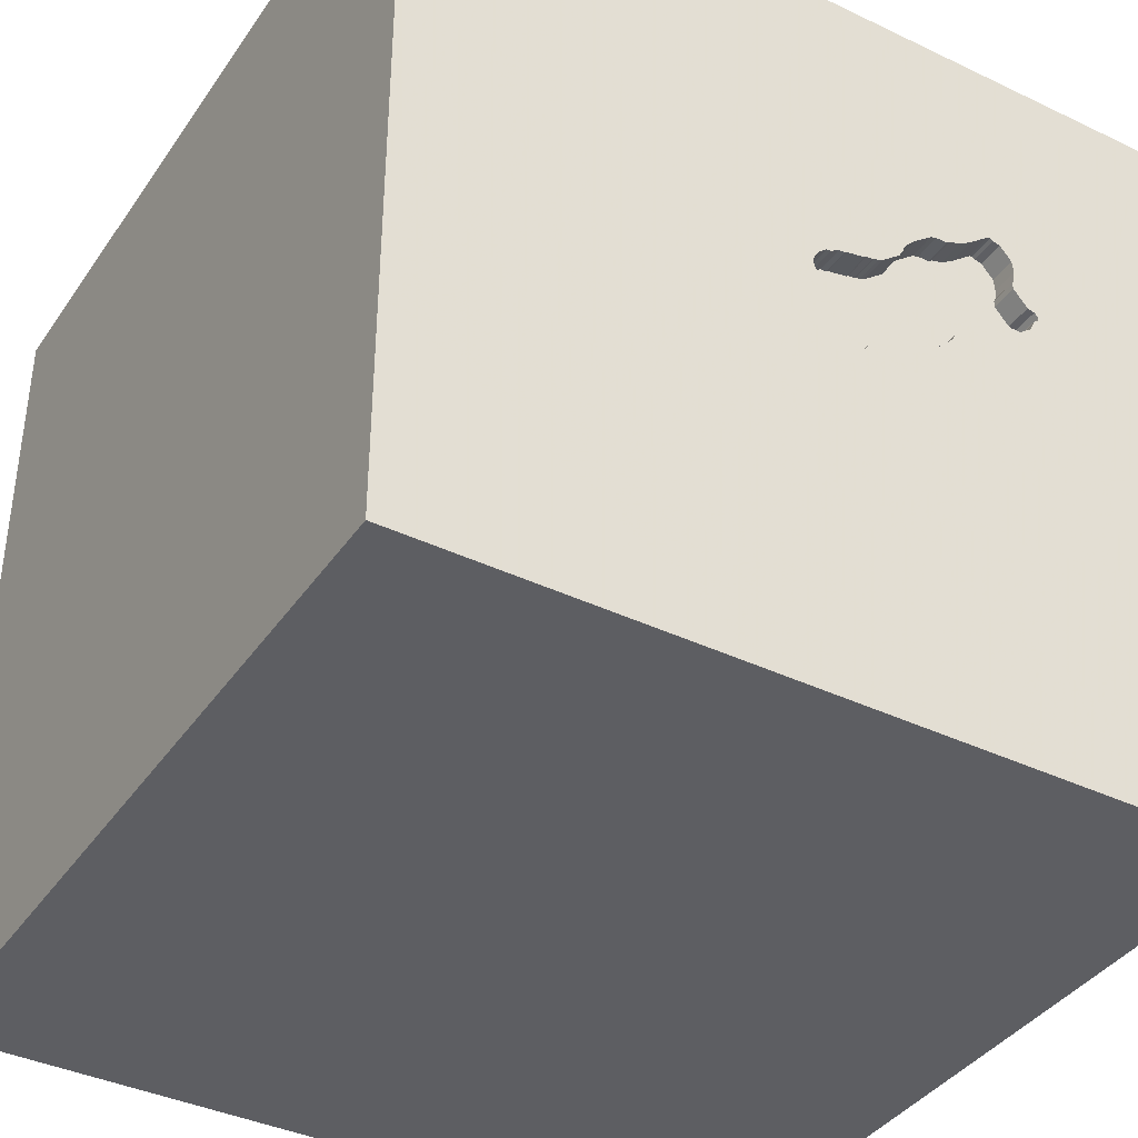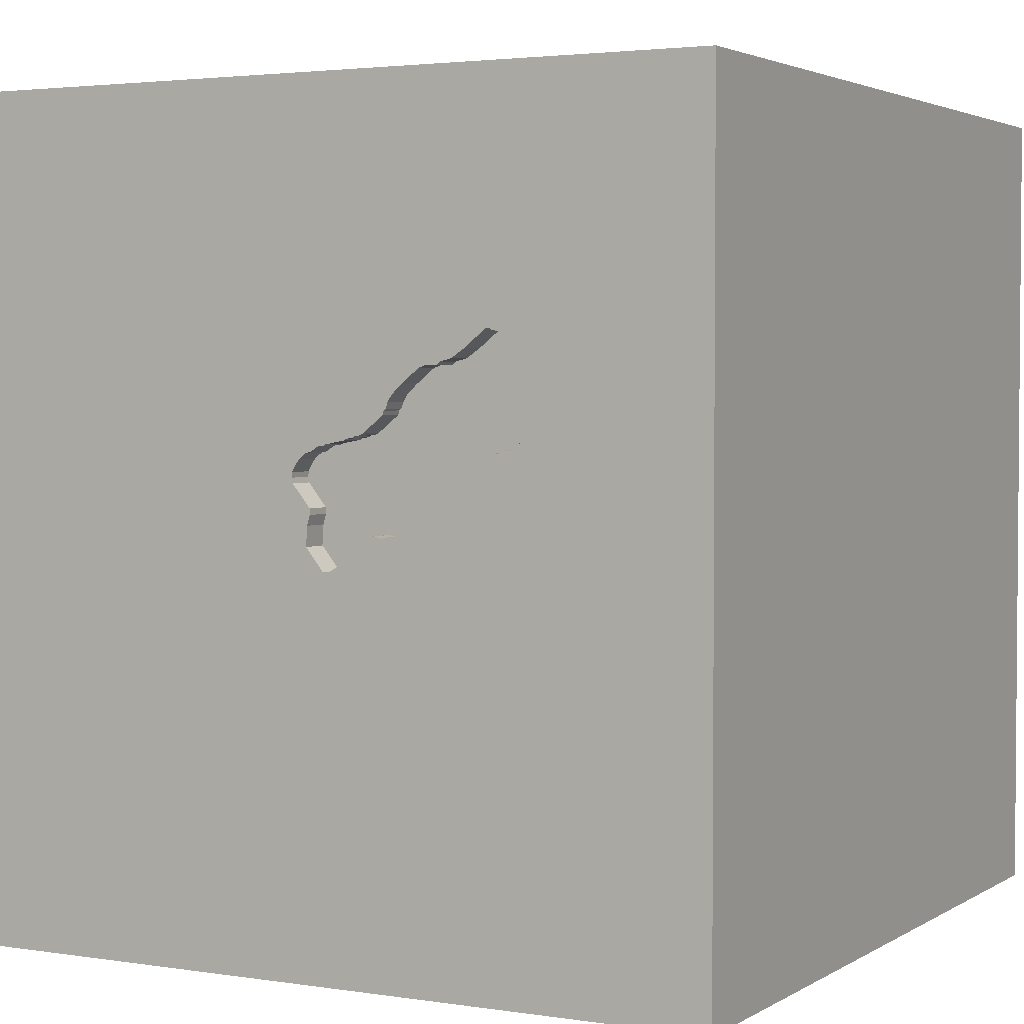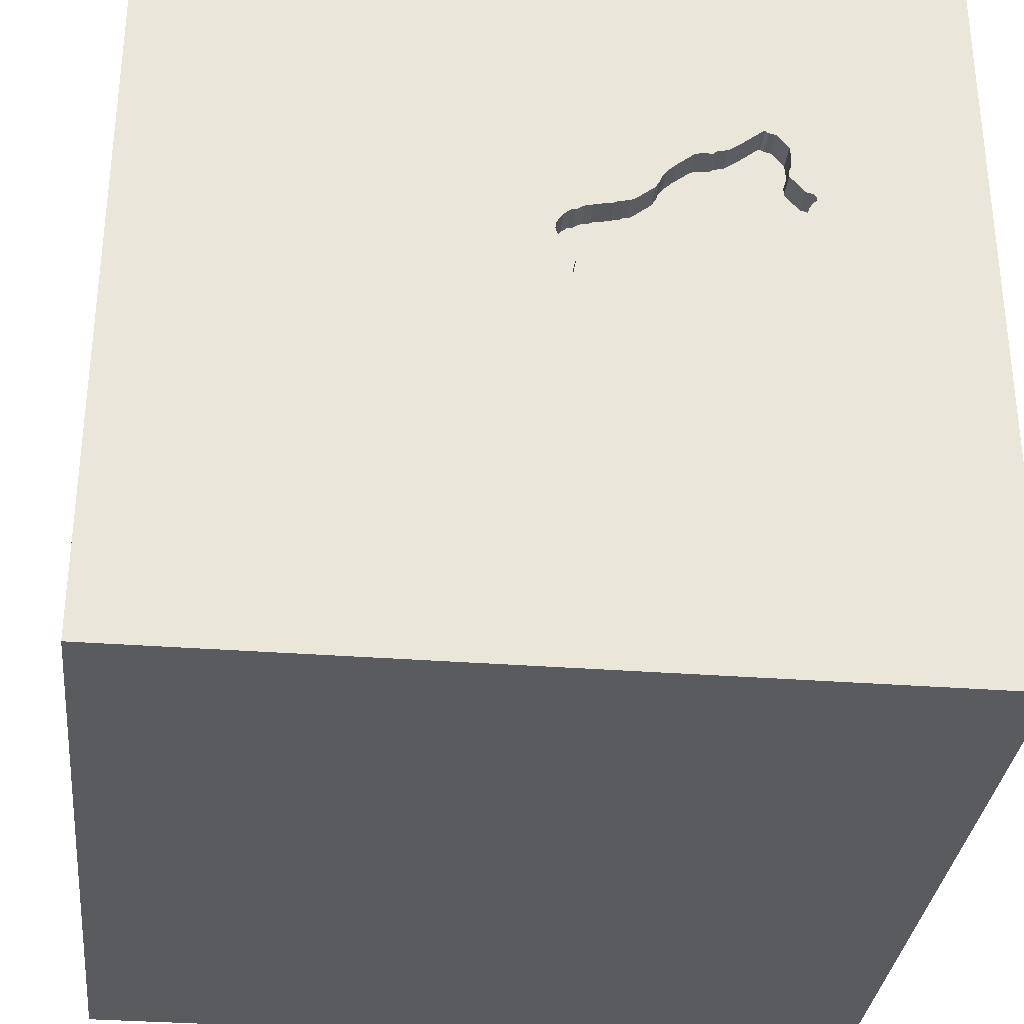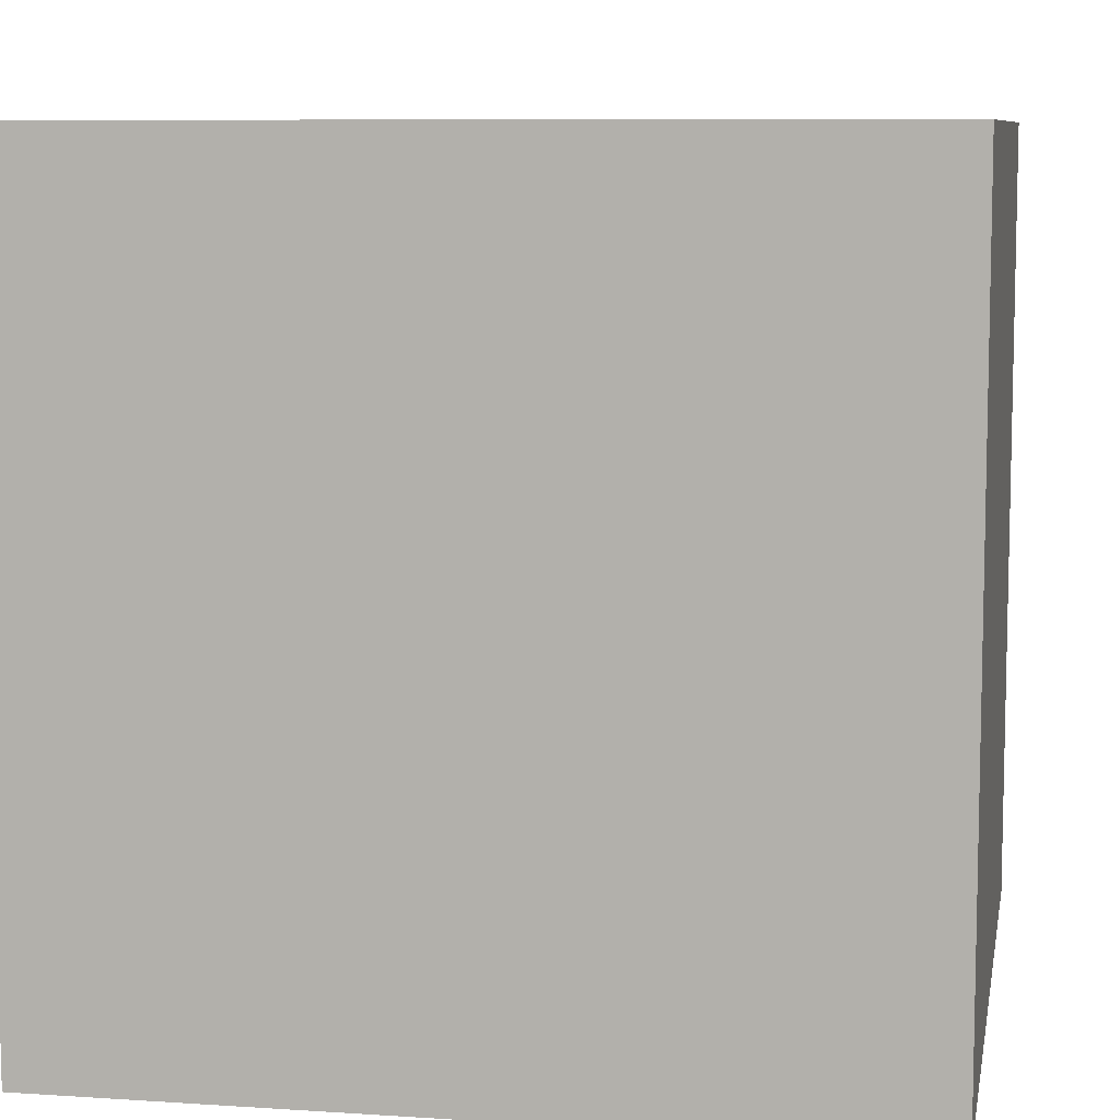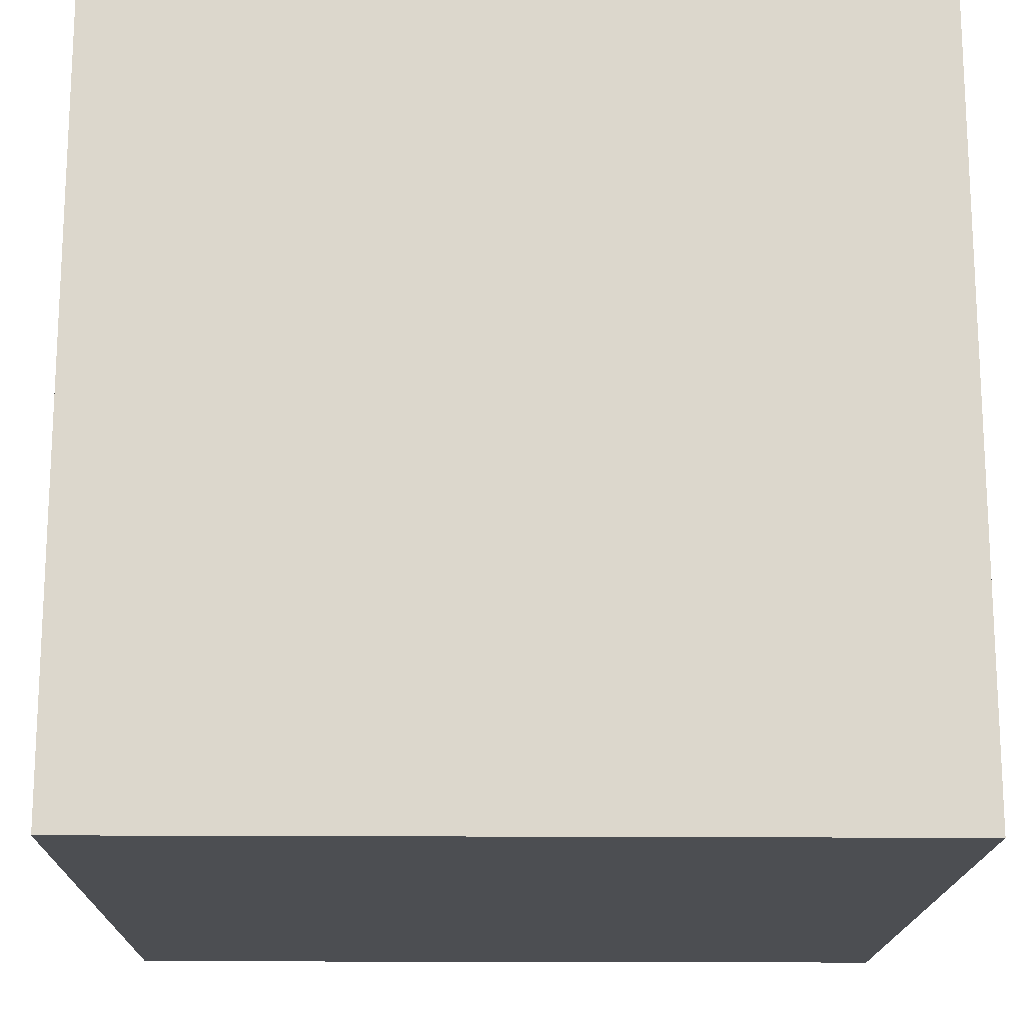
<metadata>
{"format":"obj","ext":"obj","renderer":"f3d","projection":"perspective","resolution":1024,"background":"white","views":[{"elev":-38.9,"azim":149.1,"up":"+Z"},{"elev":2.9,"azim":-151.7,"up":"+Z"},{"elev":-32.4,"azim":173.9,"up":"+Z"},{"elev":8.4,"azim":100.2,"up":"+Y"},{"elev":-16.9,"azim":-0.9,"up":"+Y"}]}
</metadata>
<code>
o brick_100
v -0.4398 1.5 0.5158
v -0.5354 1.5 0.5482
v -0.5354 1.4 0.5482
v -0.1054 1.5 -0.1281
v -0.8046 1.5 0.5983
v -0.3538 1.5 0.4302
v -0.3538 1.4 0.4302
v 0.01214 1.5 0.1975
v -0.5144 1.5 0.1059
v -0.5144 1.4 0.1059
v -0.3383 1.5 0.4012
v -0.1565 1.5 -0.1092
v -0.1706 1.5 -0.09239
v -0.1706 1.4 -0.09239
v -0.3455 1.5 -0.007374
v -0.3455 1.4 -0.007374
v -0.3686 1.5 0.4531
v -0.3686 1.4 0.4531
v -0.8333 -0.8854 1.5
v -1.112 0.752 -1.5
v -0.6771 -0 1.5
v -0.5859 -1.5 -0.8594
v -1.094 -1.5 -0.1042
v -0.625 -1.5 -1.302
v -0.651 -1.5 1.042
v -0.9961 1.5 -0.1758
v -0.7357 1.5 1.169
v -0.5729 -1.276 1.5
v -0.8803 1.5 0.3662
v -0.7967 1.5 0.4704
v -0.7967 1.4 0.4704
v -0.8087 1.5 0.5519
v -0.8087 1.4 0.5519
v -0.5693 1.5 0.5644
v 0.1562 0.07812 1.5
v 0.1335 1.074 -1.5
v 0.1693 1.152 1.5
v 0.1823 -0.4818 1.5
v 0.1562 -1.5 -0.8333
v 0.599 -1.5 0.5208
v 0.4948 -1.5 -0.1953
v 0.4427 -1.5 1.198
v -0.1562 -1.5 -1.5
v 0.1562 -1.5 -1.25
v 0.1042 -1.5 1.5
v 0.5729 0.5208 1.5
v 0.7861 1.5 -0.6445
v -0.01139 1.5 0.5868
v 0.1562 1.5 -1.5
v 0.1042 1.5 1.5
v 0.8545 -0.6234 -1.5
v -0.466 1.5 0.05604
v -0.2435 1.5 0.3197
v -0.2435 1.4 0.3197
v -0.3336 1.5 0.3864
v -0.3336 1.4 0.3864
v -0.05533 1.5 0.05826
v -0.6751 1.5 0.2569
v -0.05644 1.5 0.2636
v -0.05463 1.5 0.07981
v -0.5446 1.5 0.1578
v -0.5446 1.4 0.1578
v 0.02604 -1.094 1.5
v -0.2083 0.4557 1.5
v 0 -1.5 0.05208
v -0.2083 -1.5 1.146
v -0.1823 -1.5 0.5859
v -0.1562 -1.5 -0.4167
v -0.1029 1.5 0.2849
v -0.2213 1.5 0.3129
v -0.6818 1.5 0.2623
v -0.6818 1.4 0.2623
v -0.1713 1.5 -0.08633
v 0.01214 1.4 0.1975
v -0.2843 1.5 -0.006771
v -0.2843 1.4 -0.006771
v 1.25 0.6641 -1.5
v 1.211 0.1042 1.5
v 1.5 1.5 1.5
v 1.25 -1.5 0.4167
v 1.172 -1.5 -0.2214
v 1.5 -1.5 1.5
v 1.042 0.8333 1.5
v -0.7615 1.5 0.6521
v -0.466 1.4 0.05604
v -0.7345 1.5 0.6582
v -0.313 1.5 -0.008359
v -0.1177 1.5 0.2906
v -0.6502 1.5 0.2535
v -0.6502 1.4 0.2535
v -0.5176 1.5 0.5476
v -0.05644 1.4 0.2636
v -0.04064 1.5 -0.04744
v -0.04064 1.4 -0.04744
v -0.4029 1.5 0.4861
v -0.4029 1.4 0.4861
v -0.7007 1.5 0.2663
v -0.7007 1.4 0.2663
v -0.8736 1.5 0.3608
v -0.8736 1.4 0.3608
v -0.01406 1.5 0.2406
v -0.01406 1.4 0.2406
v -0.3451 1.5 0.4066
v -0.5265 1.5 0.1322
v -0.8749 1.5 0.4005
v -0.8749 1.4 0.4005
v -0.7967 1.5 0.498
v -0.7296 1.5 0.2677
v -0.1964 1.5 0.3095
v -0.1964 1.4 0.3095
v -0.3841 -1.055 -1.5
v -0.2995 0.1302 -1.5
v -0.5469 -1.5 -0.2083
v -0.3646 1.068 1.5
v -0.1725 1.5 -0.7292
v -0.7289 1.5 0.6618
v -0.4427 -0.5208 1.5
v -1.5 -0.651 -1.029
v -1.5 -1.094 0.5208
v -1.5 -0.5599 1.25
v -1.5 -0.625 0.7292
v -1.5 0.1562 -1.146
v -1.5 0.5729 0.2865
v -1.5 0.1042 1.094
v -1.5 0.4427 -0.4687
v -1.5 0.1562 0.625
v -1.5 -0.1302 -1.5
v -1.5 0.1562 1.5
v -1.5 -0.1042 -0.7552
v -1.5 0 0
v -1.5 1.042 0.07812
v -1.5 1.029 -0.5469
v -1.5 1.198 0.638
v -1.5 -0.4687 0.1562
v -1.5 -0.4687 -0.4297
v -1.5 -1.5 -0.1042
v -1.5 -1.5 1.5
v -1.5 -1.5 -1.5
v -1.5 0.625 1.042
v -1.5 1.5 -1.5
v -1.5 1.5 -0.1562
v -1.5 1.5 1.5
v -1.5 -1.276 0.05208
v -1.5 -1.198 -0.5208
v -0.1296 1.5 -0.1308
v -0.1296 1.4 -0.1308
v -0.7231 1.5 0.6655
v -0.7231 1.4 0.6655
v -0.5899 1.5 0.5698
v -0.5899 1.4 0.5698
v -0.05463 1.4 0.07981
v -0.1627 1.5 -0.1018
v -0.3953 1.5 -0.000586
v -0.3953 1.4 -0.000586
v -0.7592 1.5 0.2691
v -0.7592 1.4 0.2691
v -0.6751 1.4 0.2569
v 1.068 -1.5 -0.8073
v 1.5 -1.5 -1.5
v 0.8333 -1.5 -1.224
v -0.5897 1.5 0.205
v -0.5897 1.4 0.205
v -0.3698 1.5 -0.01004
v -0.7137 1.5 0.6635
v -0.2597 1.5 0.3271
v -0.3698 1.4 -0.01004
v 1.5 -0.848 0.1237
v 1.5 -0.1156 1.107
v 1.5 0.6966 -0.7227
v 1.5 0.8447 0.6738
v 1.5 -0.1302 -1.5
v 1.5 -0.1042 1.5
v 1.5 -1.5 0.1042
v 1.5 1.5 -1.5
v 1.5 1.5 -0.1302
v -0.7137 1.4 0.6635
v 0.004087 1.5 0.215
v -0.4923 1.5 0.5468
v -0.4923 1.4 0.5468
v -1.237 -0.4883 -1.5
v -1.172 -0.5859 1.5
v -1.276 -0.03906 1.5
v -1.094 -1.5 0.3646
v -1.172 -1.5 -0.5208
v -1.087 0.5339 1.5
v -1.198 1.5 0.6185
v -0.2553 1.5 -0.01892
v -0.2553 1.4 -0.01892
v -0.7787 1.5 0.2792
v -0.7787 1.4 0.2792
v -0.85 1.5 0.3143
v -0.04527 1.5 0.02258
v -0.6363 1.5 0.6015
v -0.228 1.5 0.3183
v -0.228 1.4 0.3183
v -0.1897 1.5 0.3041
v -0.1897 1.4 0.3041
v -0.6363 1.4 0.6015
v -0.7967 1.4 0.498
v -0.8046 1.4 0.5983
v -0.8479 1.5 0.4065
v -0.5265 1.4 0.1322
v -0.803 1.5 0.2766
v -0.1537 1.5 0.2974
v -0.05533 1.4 0.05826
v -0.8588 1.5 0.3379
v -0.8883 1.5 0.3837
v -0.8883 1.4 0.3837
v -0.1177 1.4 0.2906
v -0.803 1.4 0.2766
v -0.7345 1.4 0.6582
v -0.804 1.5 0.5095
v -0.8265 1.5 0.2954
v -0.85 1.4 0.3143
v 0.8333 -0.1562 1.5
v 1.12 -0.625 1.5
v 0.6771 -1.224 1.5
v -0.3267 1.5 -0.01144
v -0.3267 1.4 -0.01144
v -0.1054 1.4 -0.1281
v -0.3451 1.4 0.4066
v -0.04096 1.5 0.2622
v -0.04096 1.4 0.2622
v -0.8369 1.5 0.4202
v -0.4701 1.5 0.54
v -0.1565 1.4 -0.1092
v -0.887 1.5 0.3716
v 0.004088 1.4 0.215
v -0.2597 1.4 0.3271
v -0.2213 1.4 0.3129
v -0.04527 1.4 0.02258
v -0.2998 1.5 -0.005407
v -0.2998 1.4 -0.005407
v -0.7615 1.4 0.6521
v -0.804 1.4 0.5095
v -0.1713 1.4 -0.08633
v -0.887 1.4 0.3716
v -0.5489 1.5 0.559
v -0.5489 1.4 0.559
v -0.1109 1.5 0.2852
v -0.1109 1.4 0.2852
v -0.8479 1.4 0.4065
v 0.01414 1.5 0.1794
v 0.01414 1.4 0.1794
v -0.4701 1.4 0.54
v -0.3383 1.4 0.4012
v 0.01008 1.5 0.1605
v 0.01008 1.4 0.1605
v -0.8588 1.4 0.3379
v -0.0894 1.5 0.2845
v -0.0894 1.4 0.2845
v -0.0487 1.5 0.2629
f 28 19 137
f 119 136 137
f 45 28 137
f 19 181 137
f 120 121 137
f 25 45 137
f 128 120 137
f 121 119 137
f 136 183 137
f 181 128 137
f 119 143 136
f 181 182 128
f 25 66 45
f 128 124 120
f 183 25 137
f 45 63 28
f 136 23 183
f 28 117 19
f 19 117 181
f 66 42 45
f 45 217 63
f 181 21 182
f 124 121 120
f 121 134 119
f 134 143 119
f 136 184 23
f 183 67 25
f 25 67 66
f 63 117 28
f 117 21 181
f 128 139 124
f 124 126 121
f 143 144 136
f 63 38 117
f 182 185 128
f 144 138 136
f 82 217 45
f 138 184 136
f 23 113 183
f 113 67 183
f 67 42 66
f 42 82 45
f 21 185 182
f 142 139 128
f 126 134 121
f 134 144 143
f 185 142 128
f 126 130 134
f 134 135 144
f 117 35 21
f 139 126 124
f 118 138 144
f 67 40 42
f 217 38 63
f 38 35 117
f 184 113 23
f 113 65 67
f 21 64 185
f 135 118 144
f 35 64 21
f 139 123 126
f 126 123 130
f 65 40 67
f 130 135 134
f 138 22 184
f 184 22 113
f 82 216 217
f 216 38 217
f 142 133 139
f 68 65 113
f 40 82 42
f 133 123 139
f 65 41 40
f 64 142 185
f 130 129 135
f 22 68 113
f 216 215 38
f 64 114 142
f 129 118 135
f 215 35 38
f 186 142 27
f 123 125 130
f 24 22 138
f 68 41 65
f 125 129 130
f 22 39 68
f 40 80 82
f 167 168 82
f 133 131 123
f 216 78 215
f 35 46 64
f 131 125 123
f 111 138 180
f 138 43 24
f 41 81 40
f 215 46 35
f 186 27 116
f 116 86 84
f 84 5 186
f 186 116 84
f 129 122 118
f 118 127 138
f 112 111 180
f 111 43 138
f 24 39 22
f 39 41 68
f 81 80 40
f 82 172 216
f 64 37 114
f 114 50 142
f 32 212 186
f 186 5 32
f 149 193 164
f 27 34 149
f 147 116 27
f 27 149 164
f 27 164 147
f 142 131 133
f 125 122 129
f 180 138 127
f 24 44 39
f 80 173 82
f 168 172 82
f 172 78 216
f 46 37 64
f 27 142 50
f 238 34 27
f 91 2 238
f 27 91 238
f 30 224 186
f 30 186 212
f 212 107 30
f 142 141 131
f 131 132 125
f 167 82 173
f 215 78 46
f 27 48 1
f 27 1 225
f 27 225 178
f 178 91 27
f 186 224 201
f 206 191 186
f 186 201 105
f 99 206 186
f 186 105 207
f 29 99 186
f 227 29 186
f 186 207 227
f 186 141 142
f 122 127 118
f 39 158 41
f 37 50 114
f 48 55 11
f 11 103 6
f 95 1 48
f 17 95 48
f 48 11 6
f 48 6 17
f 26 186 191
f 155 108 26
f 26 191 213
f 26 213 203
f 189 155 26
f 26 203 189
f 26 141 186
f 43 44 24
f 158 81 41
f 81 173 80
f 48 27 50
f 194 53 165
f 48 70 194
f 194 165 55
f 194 55 48
f 58 9 26
f 26 108 97
f 97 71 58
f 26 97 58
f 132 122 125
f 83 37 46
f 109 70 48
f 48 69 240
f 88 204 196
f 196 109 48
f 48 240 88
f 48 88 196
f 104 9 58
f 58 89 161
f 161 61 104
f 58 161 104
f 132 140 122
f 44 158 39
f 250 69 48
f 48 59 250
f 141 132 131
f 44 160 158
f 78 83 46
f 48 47 8
f 222 252 59
f 48 8 177
f 222 59 48
f 48 177 101
f 101 222 48
f 218 87 26
f 163 15 218
f 26 9 52
f 163 218 26
f 153 163 26
f 26 52 153
f 20 180 127
f 20 112 180
f 170 168 167
f 83 79 37
f 243 8 47
f 47 60 247
f 47 247 243
f 26 87 232
f 13 152 26
f 26 232 75
f 75 187 73
f 73 13 26
f 26 75 73
f 140 127 122
f 51 111 112
f 51 43 111
f 169 170 167
f 60 47 57
f 115 26 152
f 115 152 12
f 145 4 115
f 115 12 145
f 36 51 112
f 43 160 44
f 47 4 93
f 192 57 47
f 47 93 192
f 20 127 140
f 43 159 160
f 172 83 78
f 79 50 37
f 4 47 115
f 140 141 26
f 51 159 43
f 158 173 81
f 170 172 168
f 172 79 83
f 115 140 26
f 141 140 132
f 158 159 173
f 159 167 173
f 170 79 172
f 48 50 79
f 36 112 20
f 77 51 36
f 174 77 36
f 169 167 159
f 160 159 158
f 47 48 79
f 49 115 47
f 140 36 20
f 175 170 169
f 174 49 47
f 49 140 115
f 49 36 140
f 174 36 49
f 171 51 77
f 171 169 159
f 174 175 169
f 175 79 170
f 175 47 79
f 174 47 175
f 174 171 77
f 171 159 51
f 174 169 171
f 248 102 228
f 248 92 102
f 228 74 248
f 228 102 177
f 248 151 92
f 223 102 92
f 177 8 74
f 74 228 177
f 74 244 248
f 101 177 102
f 151 248 60
f 151 241 92
f 222 101 102
f 102 223 222
f 252 222 223
f 223 92 252
f 8 243 244
f 244 74 8
f 248 244 247
f 247 60 248
f 60 57 151
f 241 151 197
f 241 251 92
f 59 252 92
f 243 247 244
f 205 151 57
f 241 197 209
f 151 76 197
f 69 250 251
f 251 241 69
f 92 251 59
f 151 205 188
f 57 192 205
f 88 240 241
f 241 209 88
f 204 88 209
f 209 197 204
f 151 188 76
f 76 230 197
f 241 240 69
f 250 59 251
f 188 205 236
f 231 205 192
f 196 204 197
f 187 75 76
f 76 188 187
f 76 233 230
f 197 230 110
f 73 187 188
f 188 236 73
f 236 205 231
f 197 110 196
f 75 232 233
f 233 76 75
f 233 54 230
f 110 230 109
f 236 231 94
f 192 93 94
f 94 231 192
f 109 196 110
f 233 232 87
f 233 229 54
f 230 54 195
f 70 109 230
f 13 73 236
f 236 14 13
f 236 94 220
f 87 218 219
f 219 233 87
f 229 233 16
f 165 53 54
f 54 229 165
f 230 195 70
f 53 194 195
f 195 54 53
f 236 226 14
f 220 226 236
f 220 94 93
f 4 220 93
f 16 233 219
f 218 15 219
f 85 229 16
f 194 70 195
f 152 13 14
f 14 226 152
f 146 226 220
f 16 219 15
f 85 202 229
f 154 85 16
f 55 165 229
f 229 56 55
f 226 12 152
f 226 146 12
f 4 145 146
f 146 220 4
f 85 10 202
f 202 56 229
f 153 52 85
f 85 154 153
f 166 154 16
f 145 12 146
f 15 163 166
f 166 16 15
f 10 85 52
f 52 9 10
f 202 10 104
f 56 202 62
f 163 153 154
f 154 166 163
f 11 55 56
f 56 246 11
f 9 104 10
f 104 61 202
f 56 62 162
f 62 202 61
f 221 246 56
f 56 162 221
f 61 161 162
f 162 62 61
f 103 11 246
f 246 221 103
f 96 221 162
f 161 89 162
f 221 96 18
f 96 162 90
f 90 162 89
f 6 103 221
f 221 7 6
f 18 7 221
f 18 96 17
f 96 90 3
f 89 58 90
f 7 18 6
f 95 17 96
f 17 6 18
f 96 3 245
f 3 90 150
f 157 90 58
f 1 95 96
f 96 245 1
f 179 245 3
f 3 150 239
f 150 90 72
f 157 72 90
f 58 71 157
f 245 225 1
f 245 179 225
f 91 178 179
f 179 3 91
f 238 2 3
f 3 239 238
f 239 150 34
f 34 238 239
f 150 72 31
f 72 157 71
f 178 225 179
f 3 2 91
f 149 34 150
f 31 199 150
f 98 31 72
f 71 97 72
f 150 198 149
f 199 31 107
f 199 198 150
f 98 190 31
f 98 72 97
f 193 149 198
f 30 107 31
f 107 212 199
f 33 198 199
f 190 98 156
f 242 31 190
f 98 97 108
f 198 176 193
f 31 242 30
f 235 199 212
f 200 198 33
f 235 33 199
f 190 156 189
f 108 155 156
f 156 98 108
f 249 242 190
f 164 193 176
f 198 211 176
f 242 201 224
f 224 30 242
f 211 198 200
f 200 33 32
f 32 5 200
f 212 32 33
f 33 235 212
f 155 189 156
f 189 203 190
f 249 100 242
f 214 249 190
f 176 148 164
f 211 148 176
f 242 106 201
f 211 200 234
f 5 84 200
f 210 190 203
f 206 99 100
f 100 249 206
f 242 100 106
f 249 214 206
f 210 214 190
f 147 164 148
f 116 147 148
f 148 211 116
f 105 201 106
f 211 234 86
f 234 200 84
f 203 213 210
f 99 29 100
f 208 106 100
f 191 206 214
f 214 210 213
f 213 191 214
f 211 86 116
f 106 208 105
f 84 86 234
f 29 227 237
f 237 100 29
f 100 237 208
f 207 105 208
f 227 207 208
f 208 237 227

</code>
